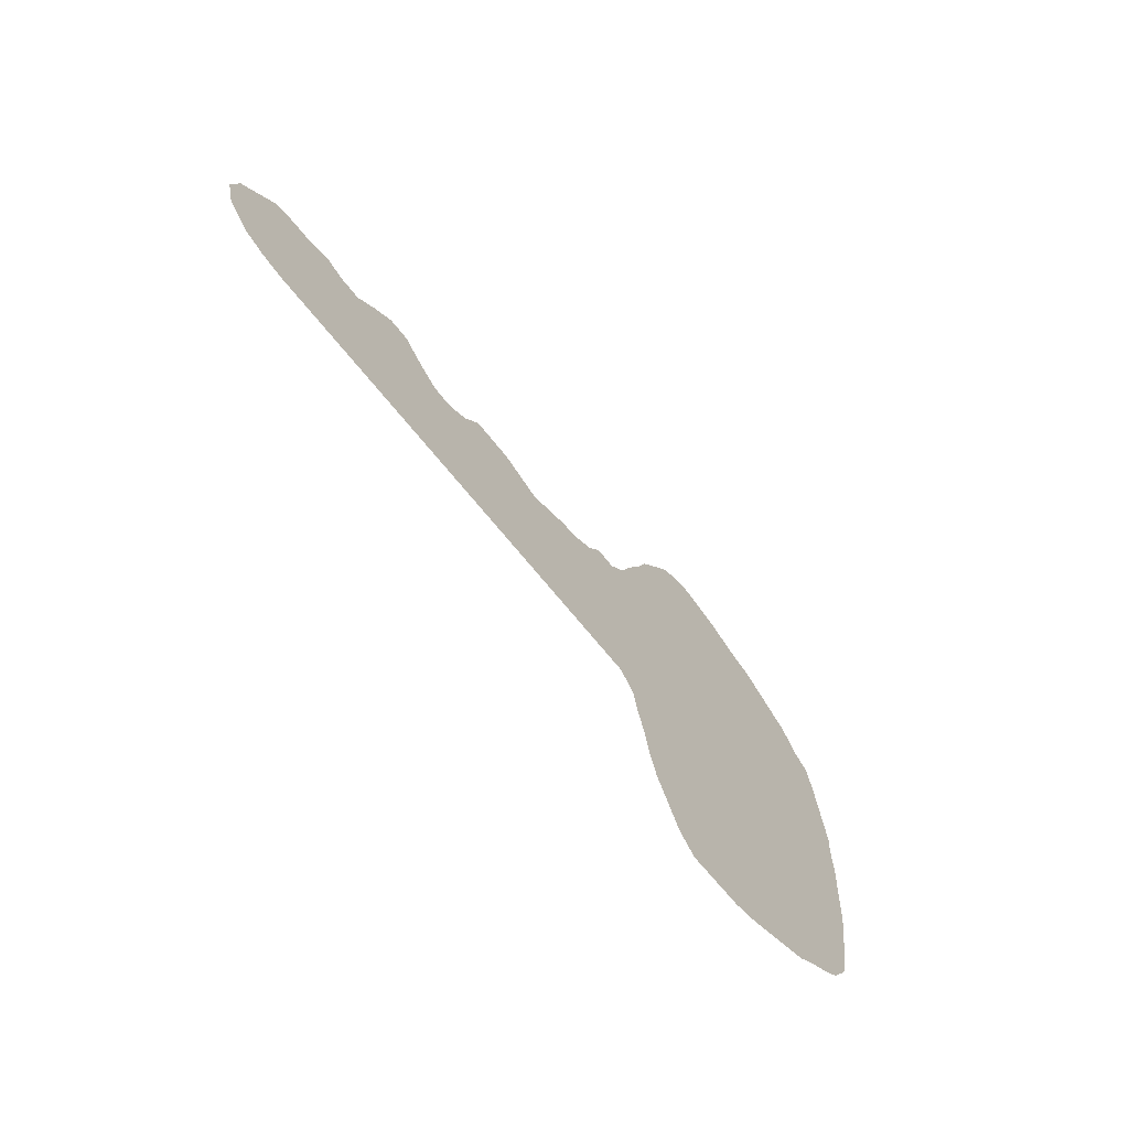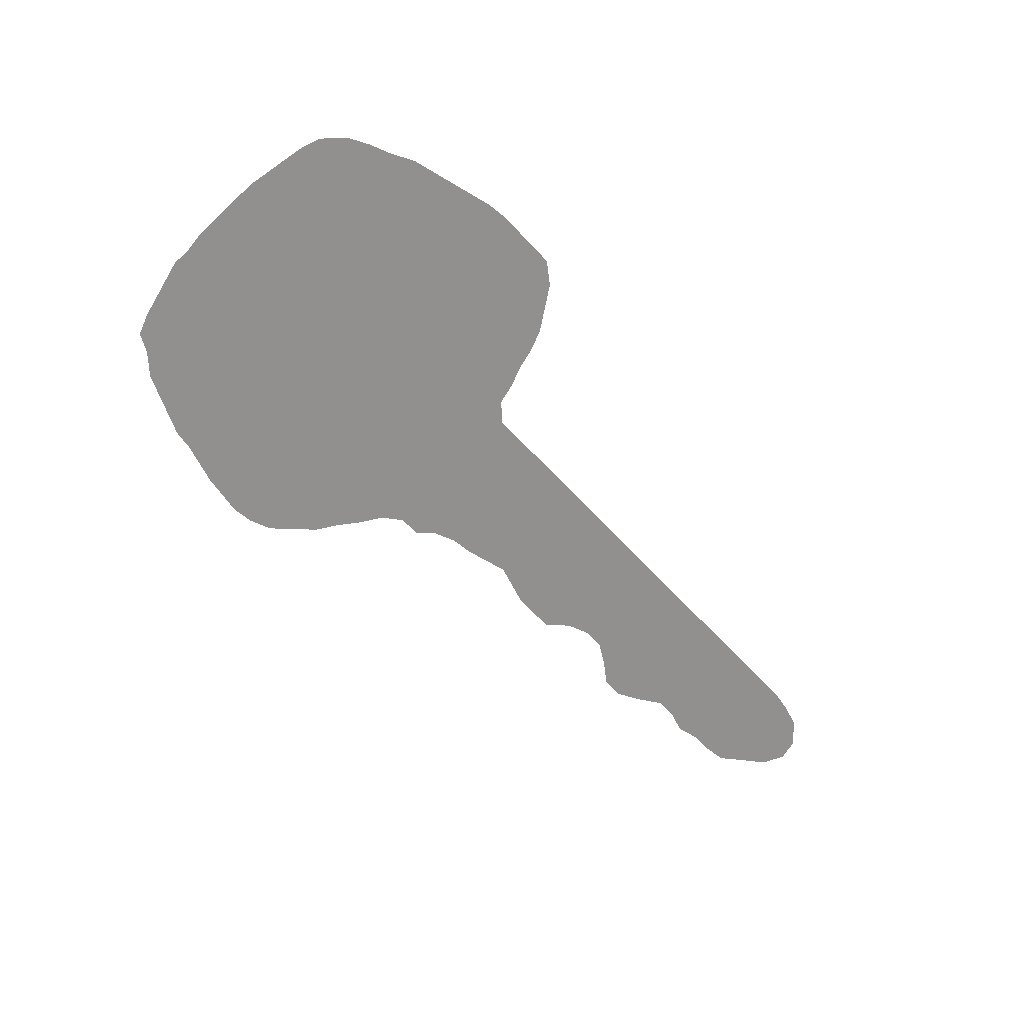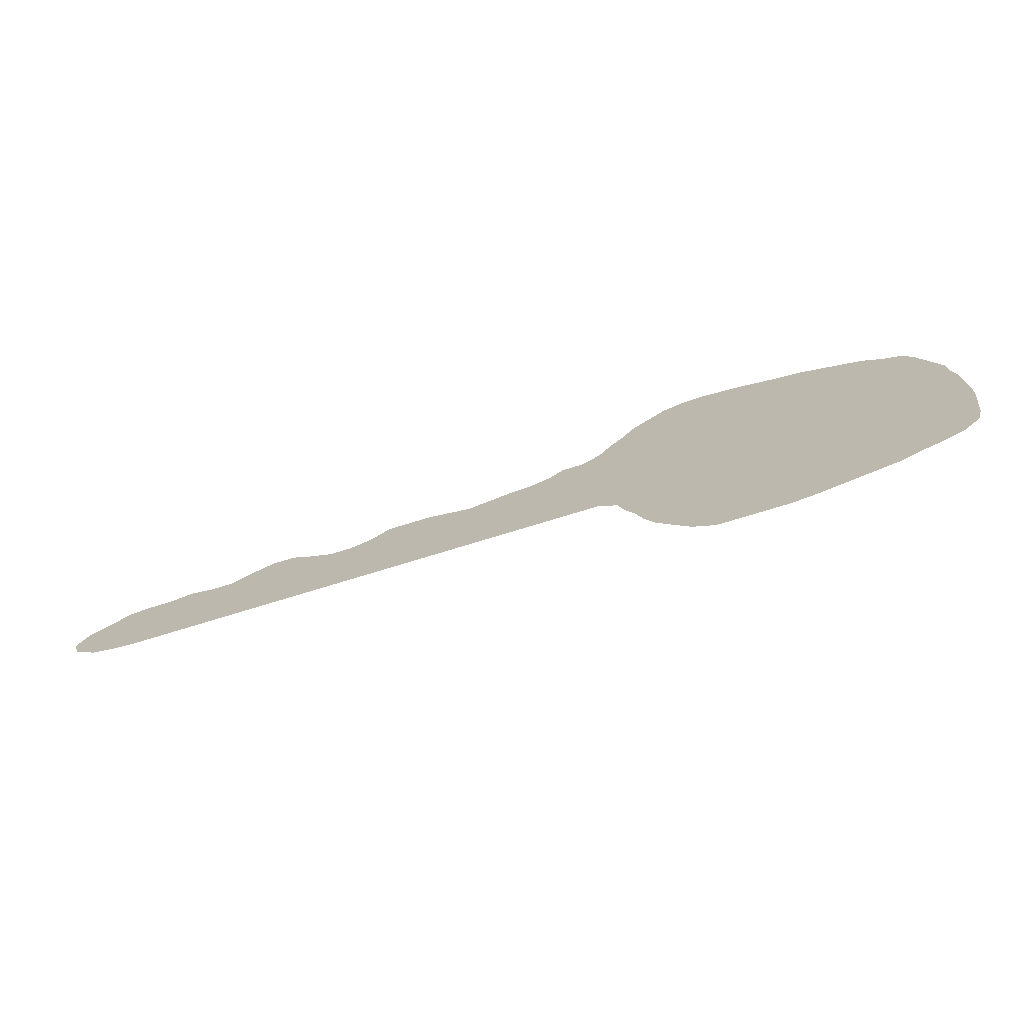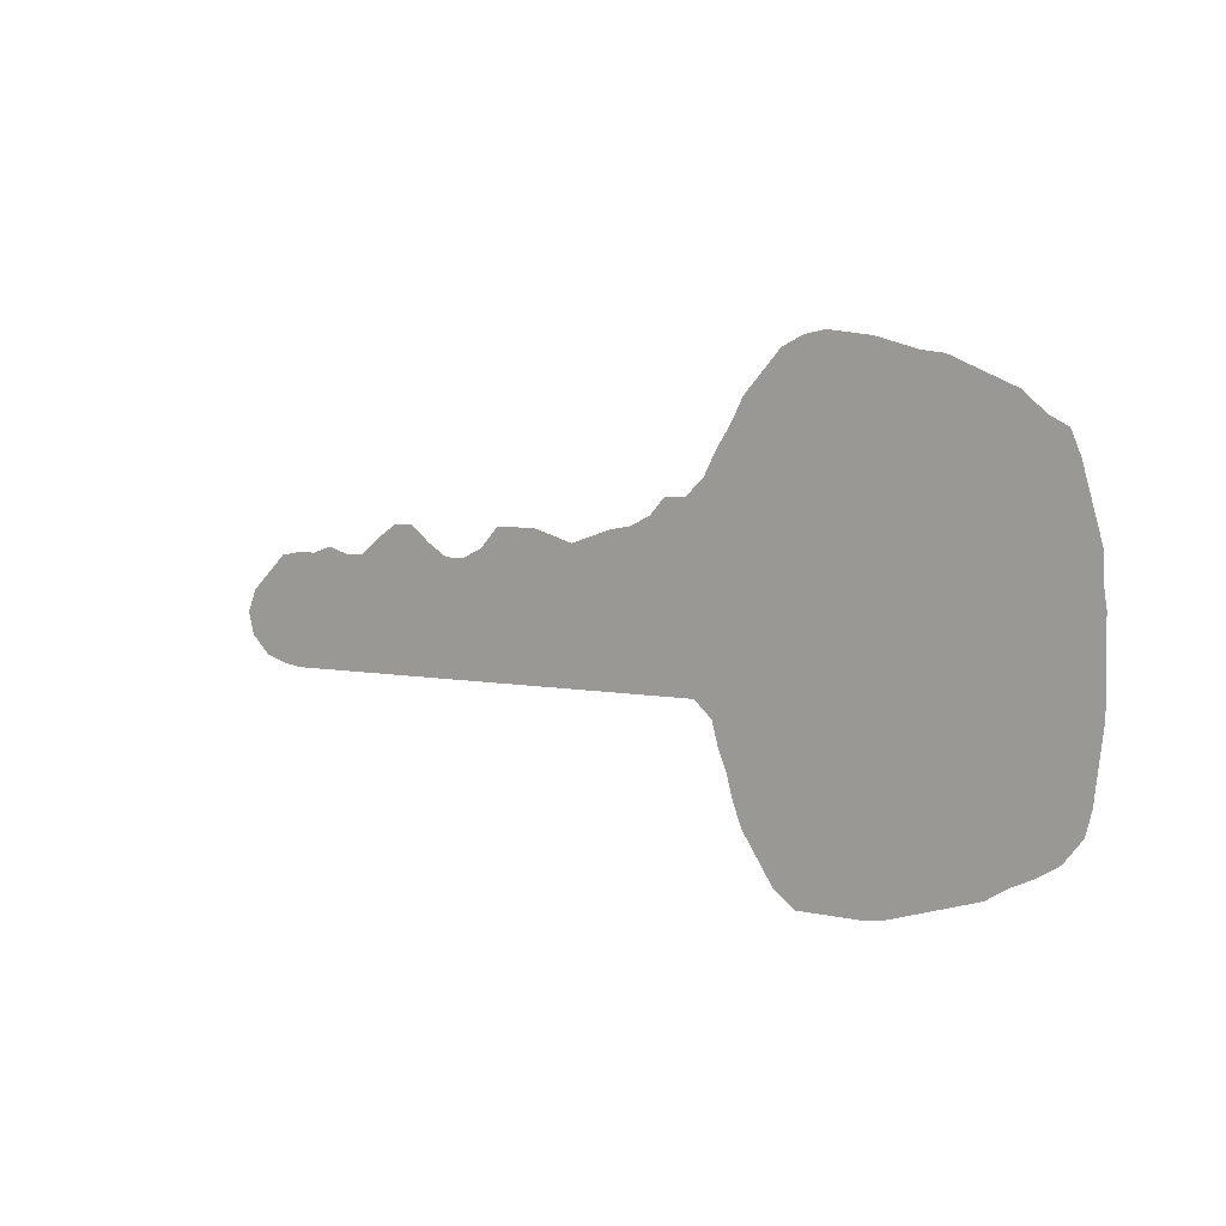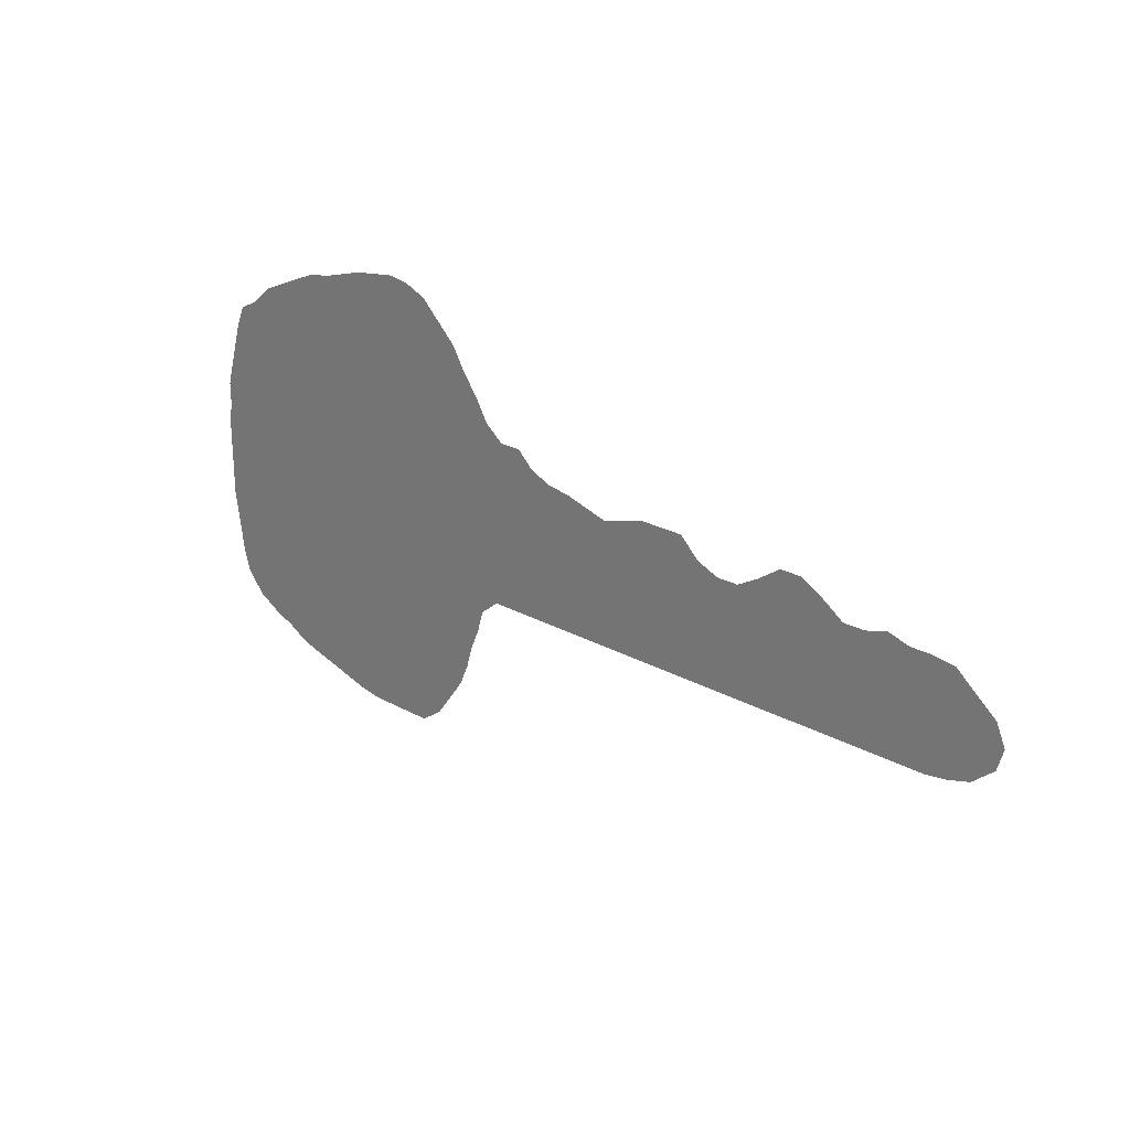
<metadata>
{"format":"obj","ext":"obj","renderer":"f3d","projection":"perspective","resolution":1024,"background":"white","views":[{"elev":-58.0,"azim":126.0,"up":"+Y"},{"elev":-65.7,"azim":-46.9,"up":"+Z"},{"elev":-73.4,"azim":-162.8,"up":"+Y"},{"elev":3.5,"azim":-139.3,"up":"+Y"},{"elev":24.8,"azim":41.8,"up":"+Y"}]}
</metadata>
<code>
v 0 0.245 0
v 0 0.2685 0
v 0.003356 0.2919 0
v 0.003356 0.3154 0
v 0.01007 0.3389 0
v 0.01678 0.3624 0
v 0.02349 0.3859 0
v 0.03356 0.4094 0
v 0.05369 0.4195 0
v 0.07718 0.4396 0
v 0.1007 0.4497 0
v 0.1242 0.4597 0
v 0.1477 0.4698 0
v 0.1711 0.4732 0
v 0.1946 0.4799 0
v 0.2181 0.4866 0
v 0.2416 0.4899 0
v 0.2651 0.4933 0
v 0.2886 0.4899 0
v 0.3121 0.4799 0
v 0.3322 0.4597 0
v 0.3523 0.4396 0
v 0.3658 0.4161 0
v 0.3826 0.3926 0
v 0.396 0.3691 0
v 0.4161 0.3523 0
v 0.4396 0.3523 0
v 0.4564 0.3356 0
v 0.4799 0.3255 0
v 0.5034 0.3221 0
v 0.5269 0.3154 0
v 0.5503 0.3087 0
v 0.5738 0.3154 0
v 0.5973 0.3221 0
v 0.6208 0.3221 0
v 0.6443 0.3221 0
v 0.6644 0.302 0
v 0.6879 0.2919 0
v 0.7114 0.2919 0
v 0.7349 0.3054 0
v 0.7584 0.3221 0
v 0.7819 0.3221 0
v 0.8054 0.3087 0
v 0.8289 0.2919 0
v 0.8524 0.2919 0
v 0.8758 0.2987 0
v 0.8993 0.2919 0
v 0.9228 0.2919 0
v 0.9463 0.2886 0
v 0.9698 0.2685 0
v 0.9899 0.2517 0
v 1 0.2282 0
v 0.9933 0.2047 0
v 0.9698 0.1846 0
v 0.9463 0.1779 0
v 0.9228 0.1745 0
v 0.8993 0.1745 0
v 0.8758 0.1745 0
v 0.8524 0.1745 0
v 0.8289 0.1745 0
v 0.8054 0.1745 0
v 0.7819 0.1745 0
v 0.7584 0.1745 0
v 0.7349 0.1745 0
v 0.7114 0.1745 0
v 0.6879 0.1745 0
v 0.6644 0.1745 0
v 0.6409 0.1745 0
v 0.6175 0.1745 0
v 0.594 0.1745 0
v 0.5705 0.1745 0
v 0.547 0.1745 0
v 0.5235 0.1745 0
v 0.5 0.1745 0
v 0.4765 0.1745 0
v 0.453 0.1745 0
v 0.4295 0.1745 0
v 0.406 0.1745 0
v 0.3859 0.1577 0
v 0.3792 0.1342 0
v 0.3691 0.1107 0
v 0.3624 0.08725 0
v 0.3523 0.06376 0
v 0.3356 0.04027 0
v 0.3188 0.01678 0
v 0.2953 0 0
v 0.2718 0 0
v 0.2483 0 0
v 0.2248 0 0
v 0.2013 0.003356 0
v 0.1779 0.01007 0
v 0.1544 0.01678 0
v 0.1309 0.02349 0
v 0.1074 0.0302 0
v 0.08389 0.04362 0
v 0.0604 0.05369 0
v 0.03691 0.06711 0
v 0.01678 0.0906 0
v 0.01007 0.1141 0
v 0.006711 0.1376 0
v 0.003356 0.1611 0
v 0 0.1846 0
v 0 0.2081 0
v 0 0.2315 0
f 51 53 52
f 51 54 53
f 7 9 8
f 1 79 3
f 1 3 2
f 97 99 98
f 50 54 51
f 14 79 25
f 3 79 14
f 81 90 89
f 6 9 7
f 26 28 27
f 81 89 82
f 81 91 90
f 96 99 97
f 82 88 83
f 82 89 88
f 48 50 49
f 33 69 34
f 3 5 4
f 79 103 93
f 16 23 17
f 19 21 20
f 21 23 22
f 17 23 21
f 34 69 35
f 26 78 28
f 25 79 78
f 25 78 26
f 81 92 91
f 80 92 81
f 79 93 92
f 79 92 80
f 83 88 84
f 40 42 41
f 45 47 46
f 48 56 50
f 33 70 69
f 12 14 13
f 3 14 12
f 1 104 79
f 79 104 103
f 15 23 16
f 14 23 15
f 14 25 24
f 14 24 23
f 28 78 77
f 29 77 76
f 28 77 29
f 93 101 95
f 101 103 102
f 93 103 101
f 93 95 94
f 84 87 85
f 84 88 87
f 85 87 86
f 50 55 54
f 50 56 55
f 45 58 47
f 35 37 36
f 35 69 37
f 37 69 68
f 32 71 33
f 33 71 70
f 9 11 10
f 5 11 6
f 6 11 9
f 3 11 5
f 3 12 11
f 95 101 100
f 96 100 99
f 95 100 96
f 40 43 42
f 40 62 43
f 43 62 44
f 39 65 64
f 44 61 60
f 44 62 61
f 45 59 58
f 47 58 57
f 37 68 38
f 38 68 67
f 31 73 32
f 40 63 62
f 39 63 40
f 39 64 63
f 38 67 66
f 32 72 71
f 32 73 72
f 30 74 31
f 31 74 73
f 29 75 30
f 30 75 74
f 29 76 75
f 17 21 18
f 18 21 19
f 44 59 45
f 44 60 59
f 48 57 56
f 47 57 48
f 38 66 39
f 39 66 65

</code>
